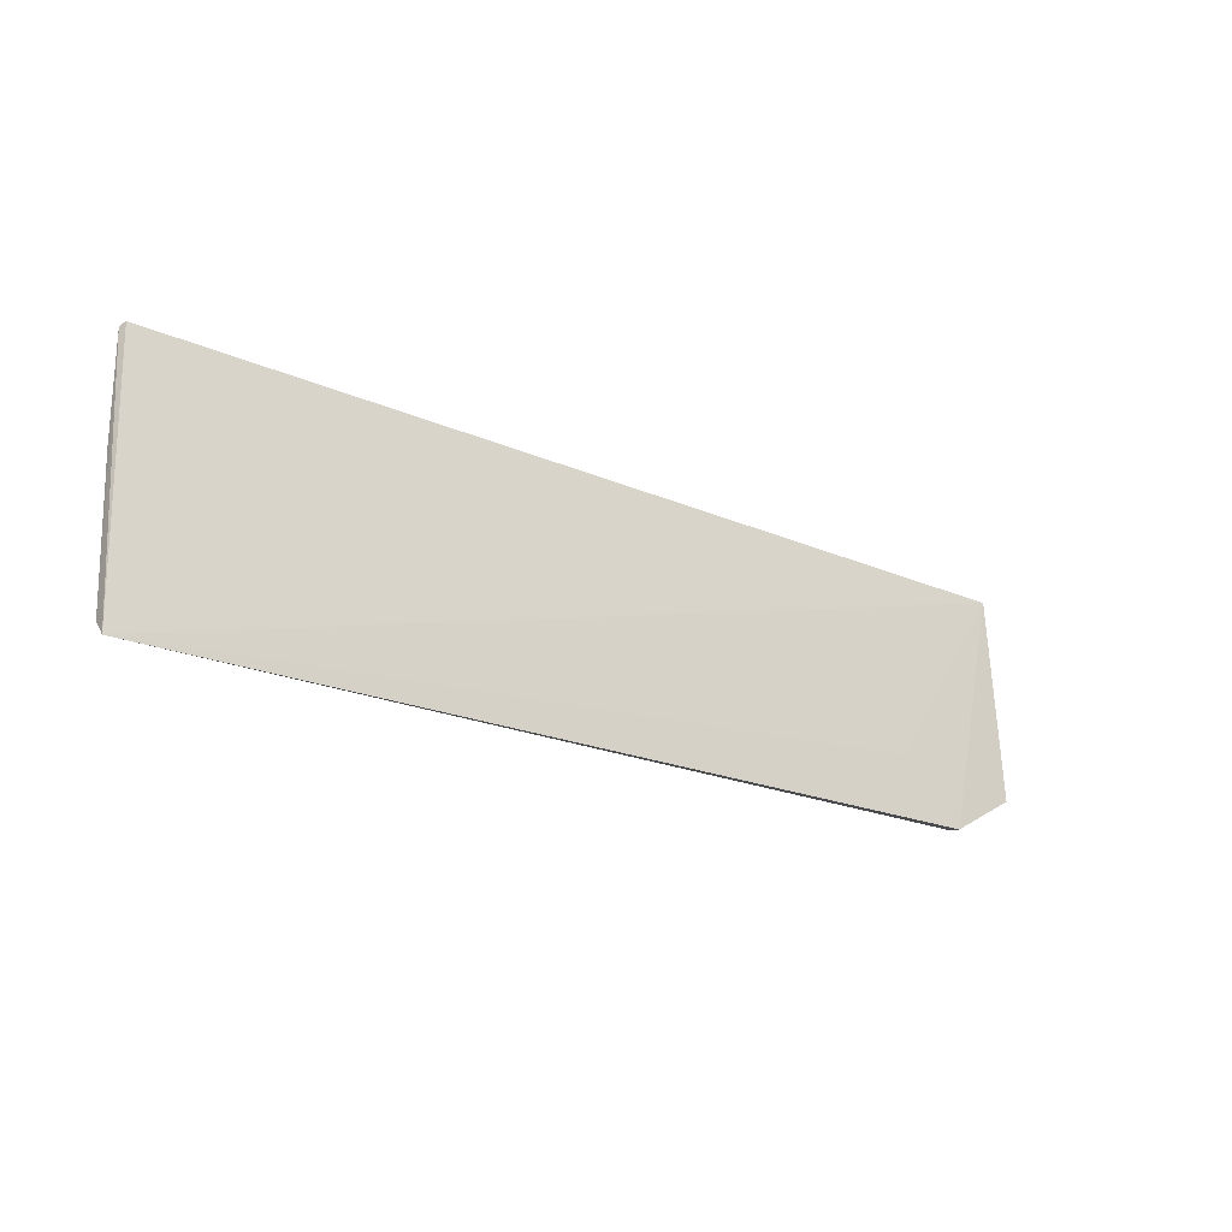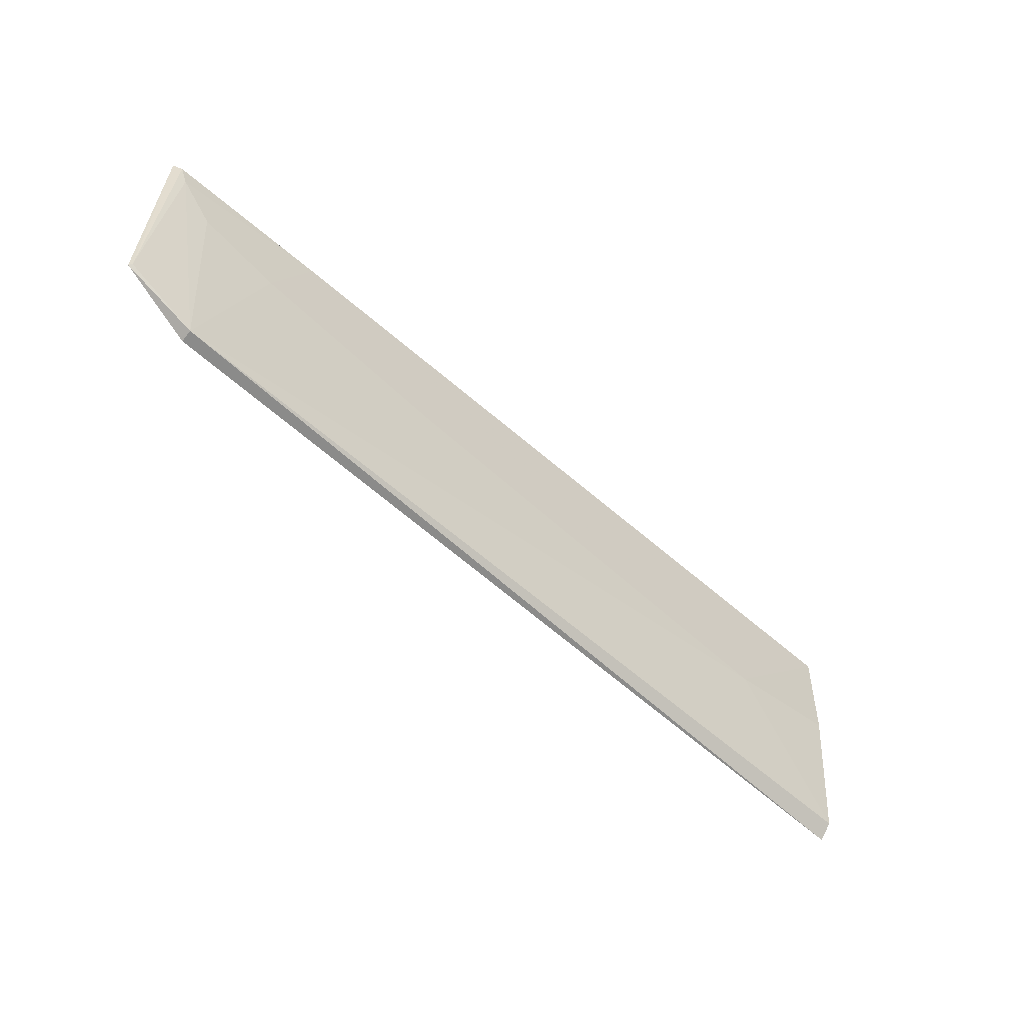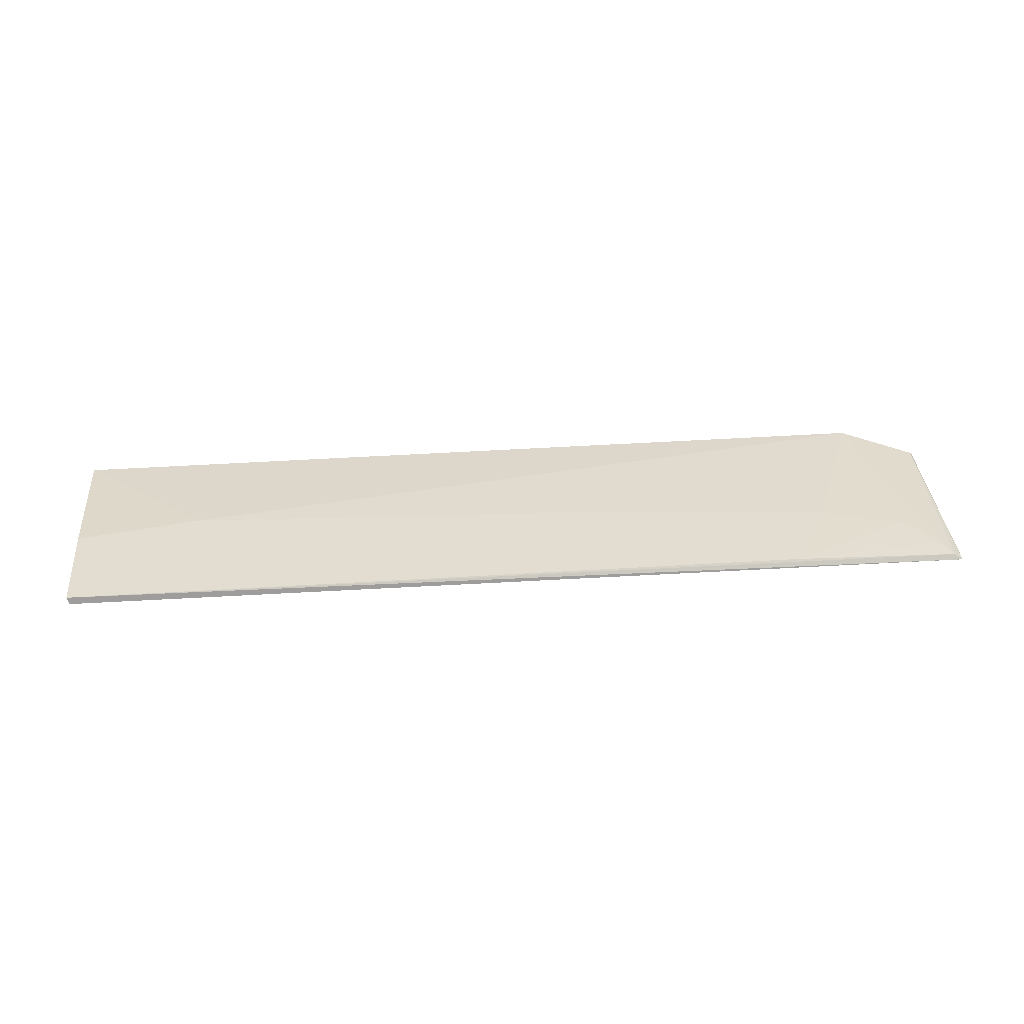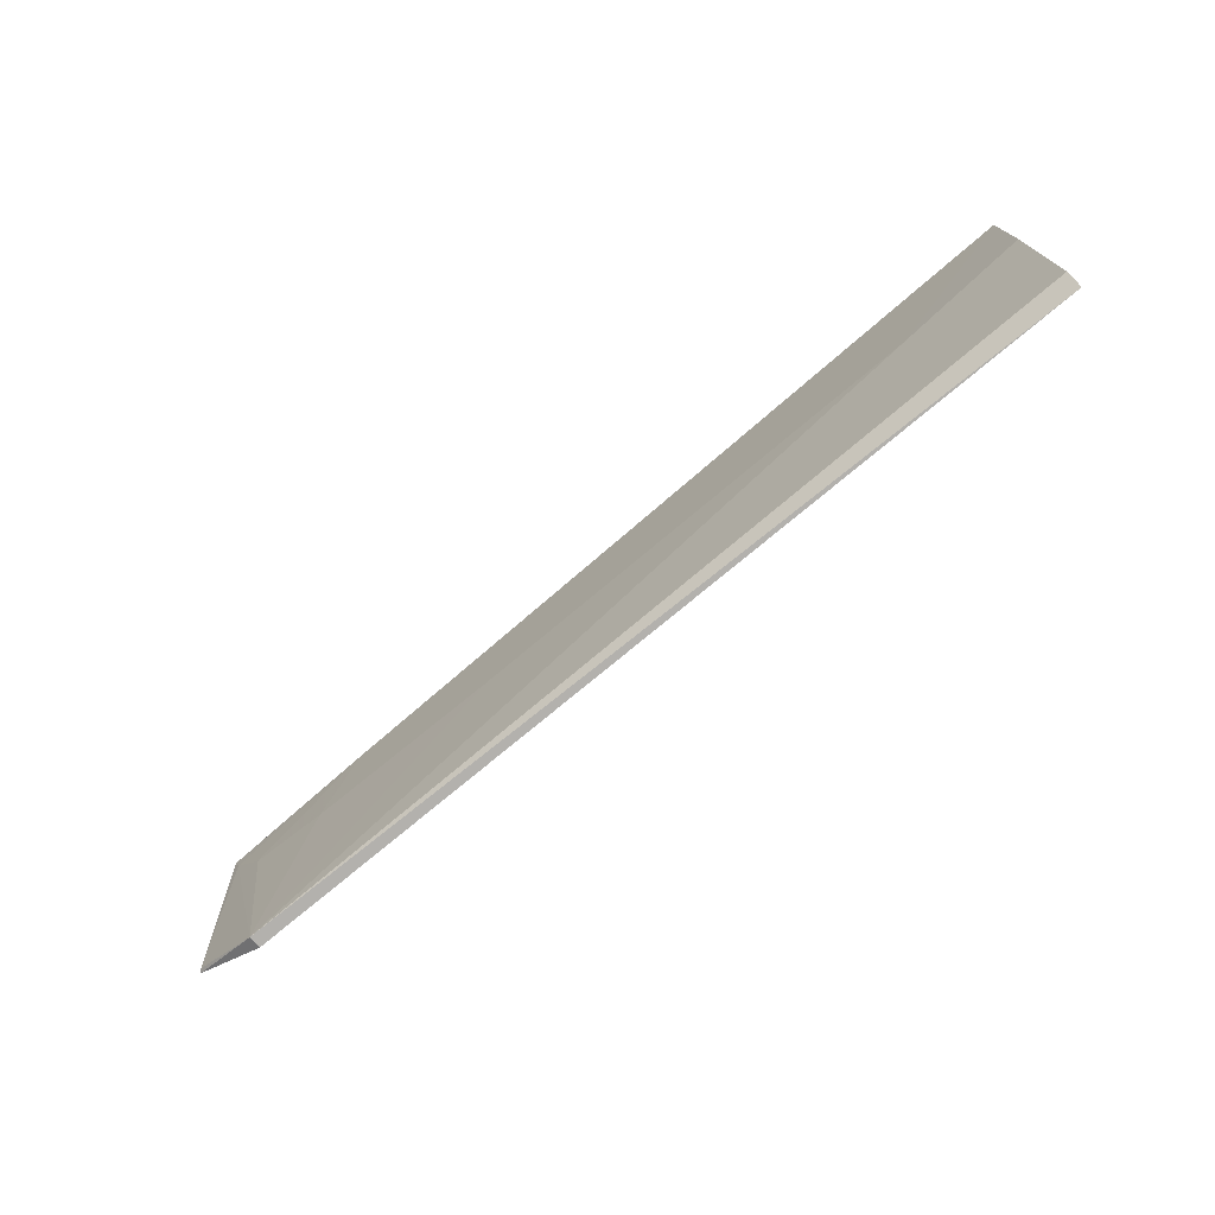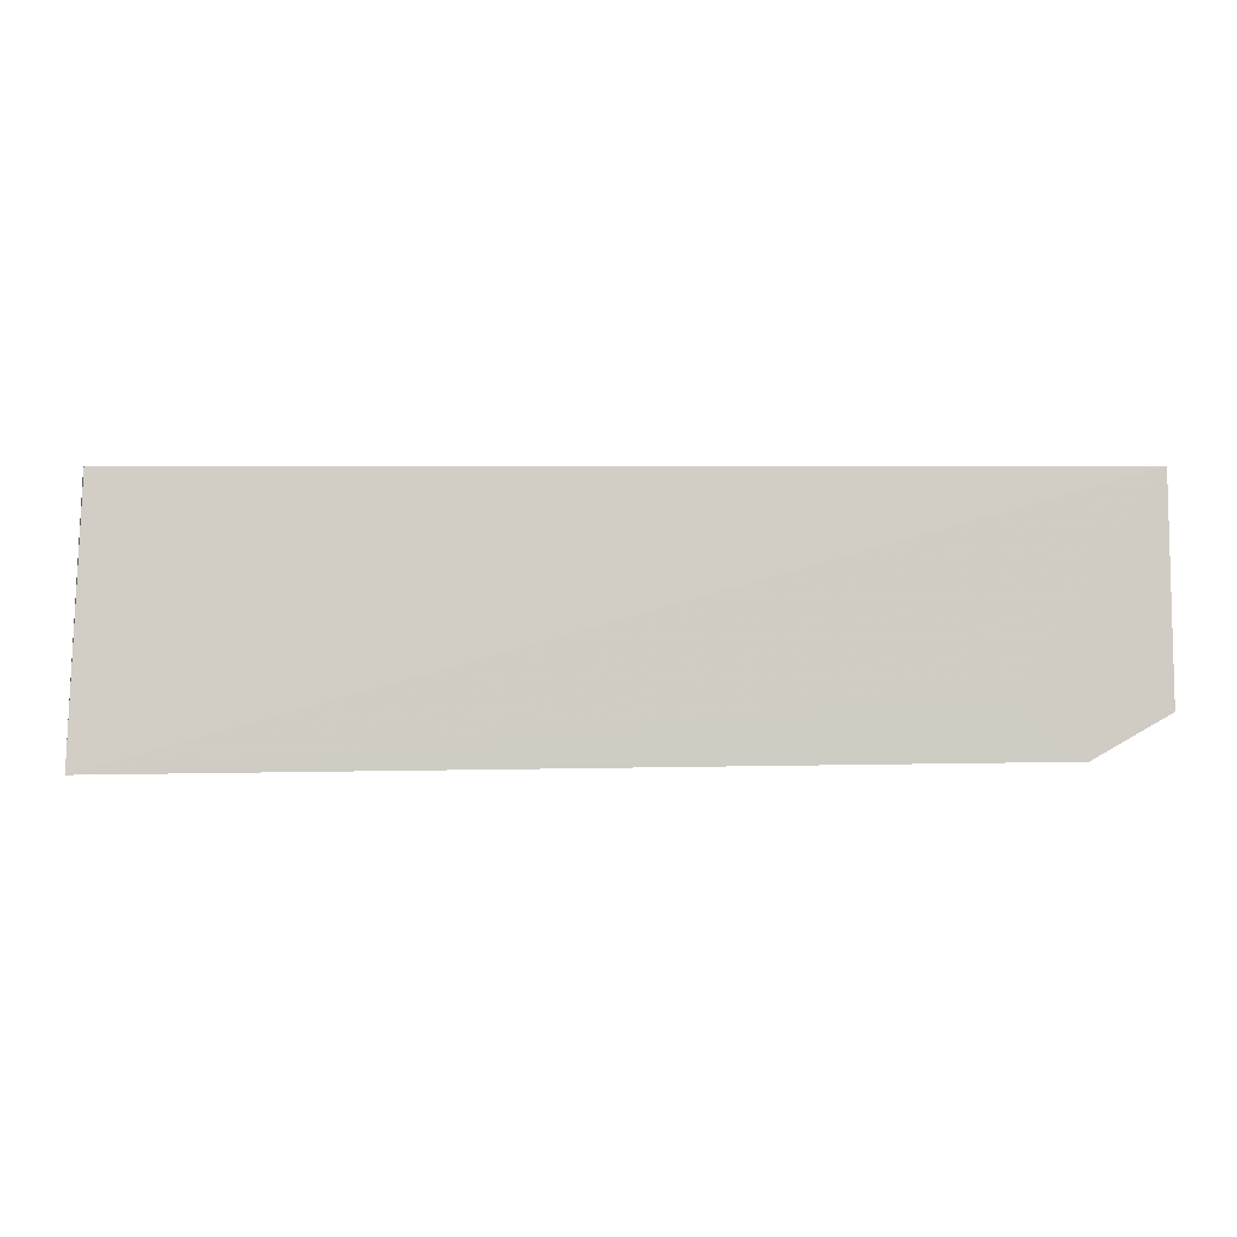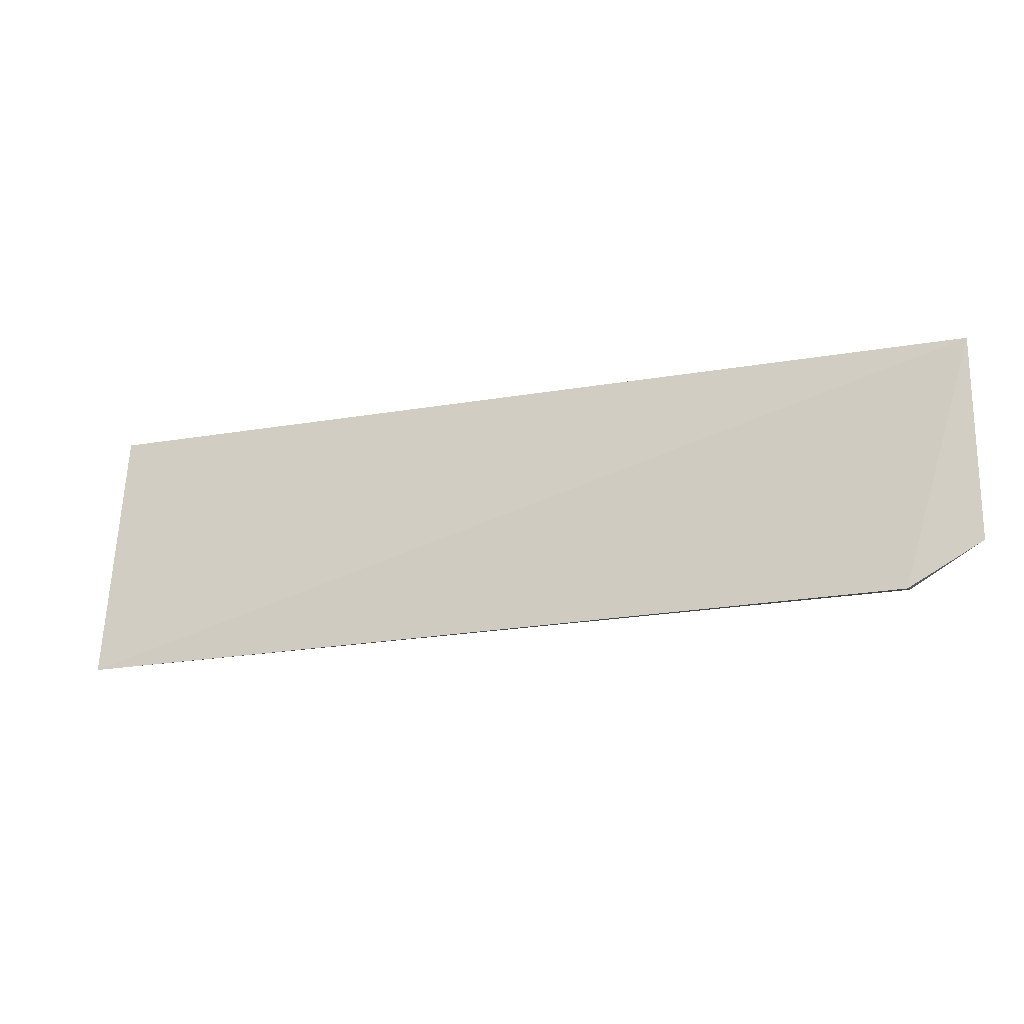
<metadata>
{"format":"obj","ext":"obj","renderer":"f3d","projection":"perspective","resolution":1024,"background":"white","views":[{"elev":-21.8,"azim":-37.3,"up":"+Z"},{"elev":-56.3,"azim":136.8,"up":"+Z"},{"elev":37.0,"azim":-4.4,"up":"+Y"},{"elev":-74.4,"azim":-139.3,"up":"+Z"},{"elev":-2.6,"azim":1.7,"up":"+Z"},{"elev":-18.1,"azim":19.6,"up":"+Z"}]}
</metadata>
<code>
v 0.04277 0.01773 0.1228
v 0.04202 0.01816 0.1224
v -0.04231 0.01846 0.1229
v -0.04269 0.01555 0.09879
v 0.03626 0.01619 0.09985
v -0.04208 0.01783 0.1231
v 0.04273 0.017 0.1038
v 0.03075 0.01647 0.1055
v 0.04297 0.01673 0.1037
v 0.03634 0.01728 0.1
v 0.03074 0.01816 0.1151
v 0.04132 0.01816 0.1207
v -0.04266 0.0168 0.1001
v -0.0309 0.0181 0.1114
v 0.03822 0.01815 0.1169
v 0.02698 0.01838 0.1223
v 0.01206 0.01812 0.1132
v -0.04243 0.01815 0.1135
f 1 2 3
f 6 1 3
f 6 3 4
f 6 4 1
f 7 2 1
f 8 5 1
f 8 1 4
f 8 4 5
f 9 7 1
f 9 1 5
f 10 5 4
f 10 9 5
f 10 7 9
f 12 2 7
f 12 7 10
f 13 10 4
f 13 4 3
f 14 10 13
f 15 12 10
f 15 10 11
f 16 3 2
f 16 2 12
f 16 12 15
f 16 15 11
f 16 14 3
f 16 11 14
f 17 14 11
f 17 11 10
f 17 10 14
f 18 14 13
f 18 13 3
f 18 3 14

</code>
